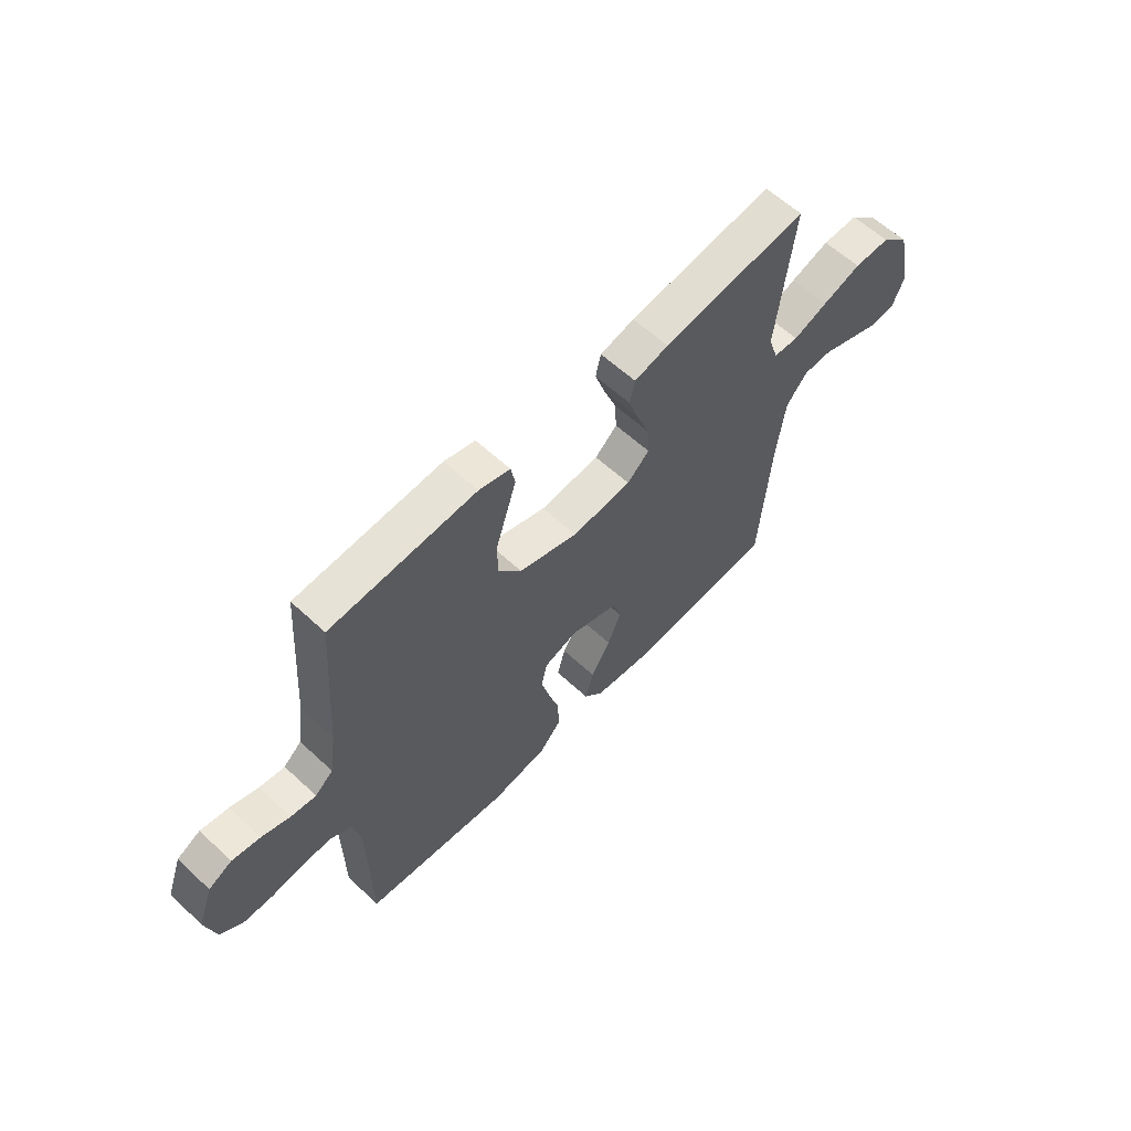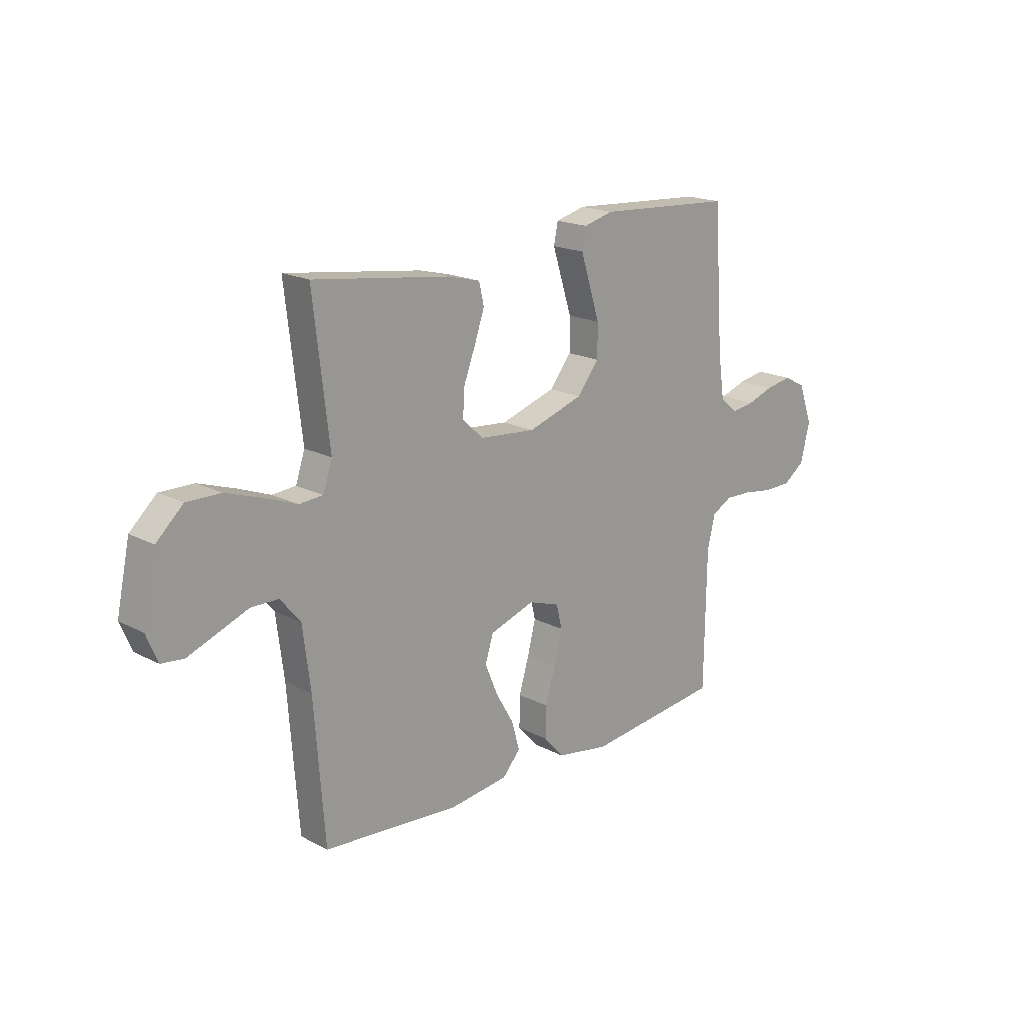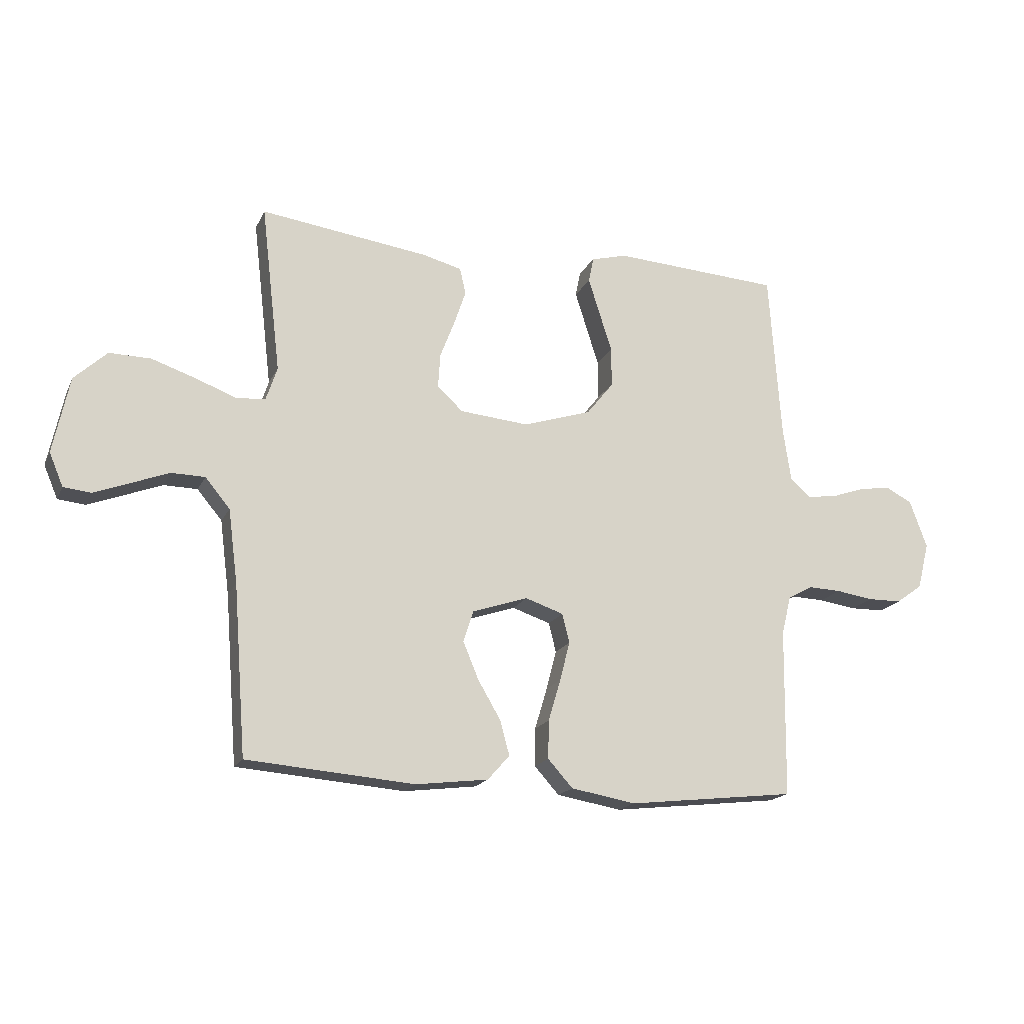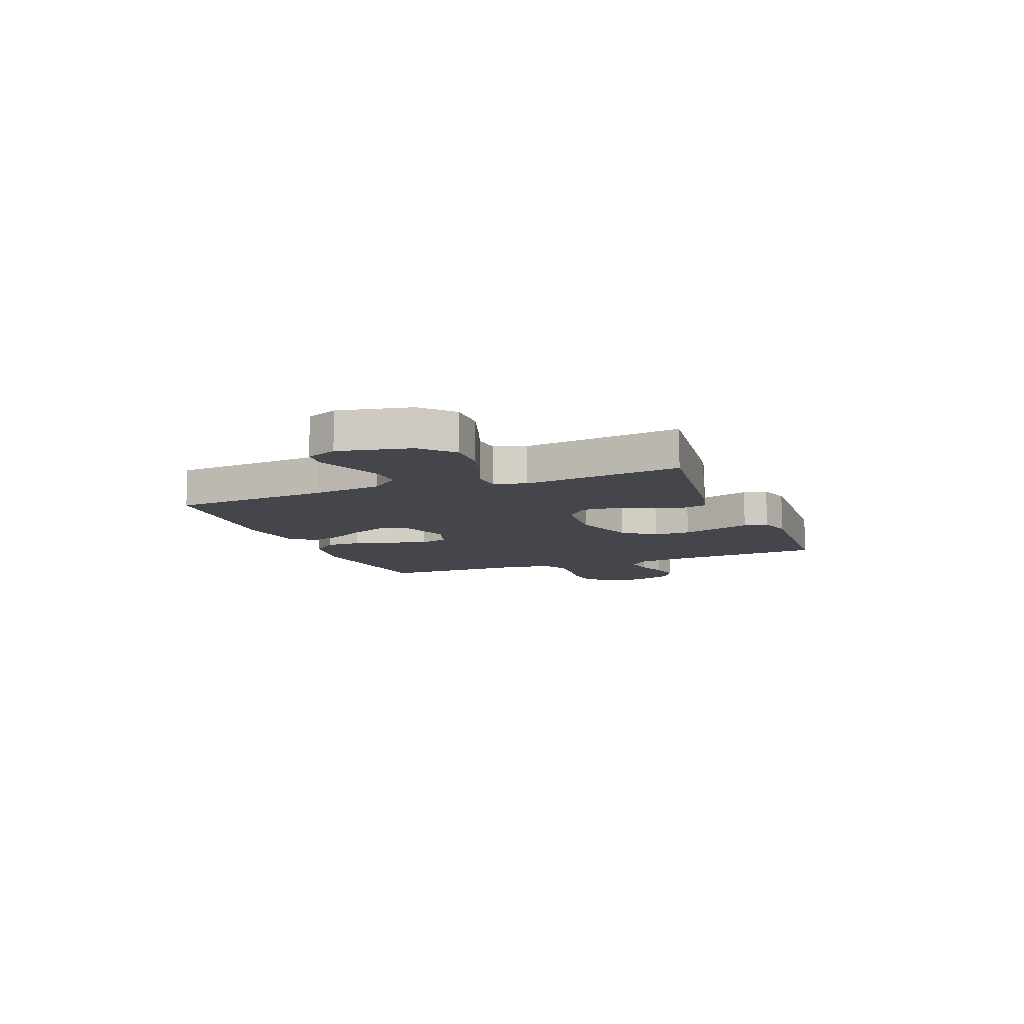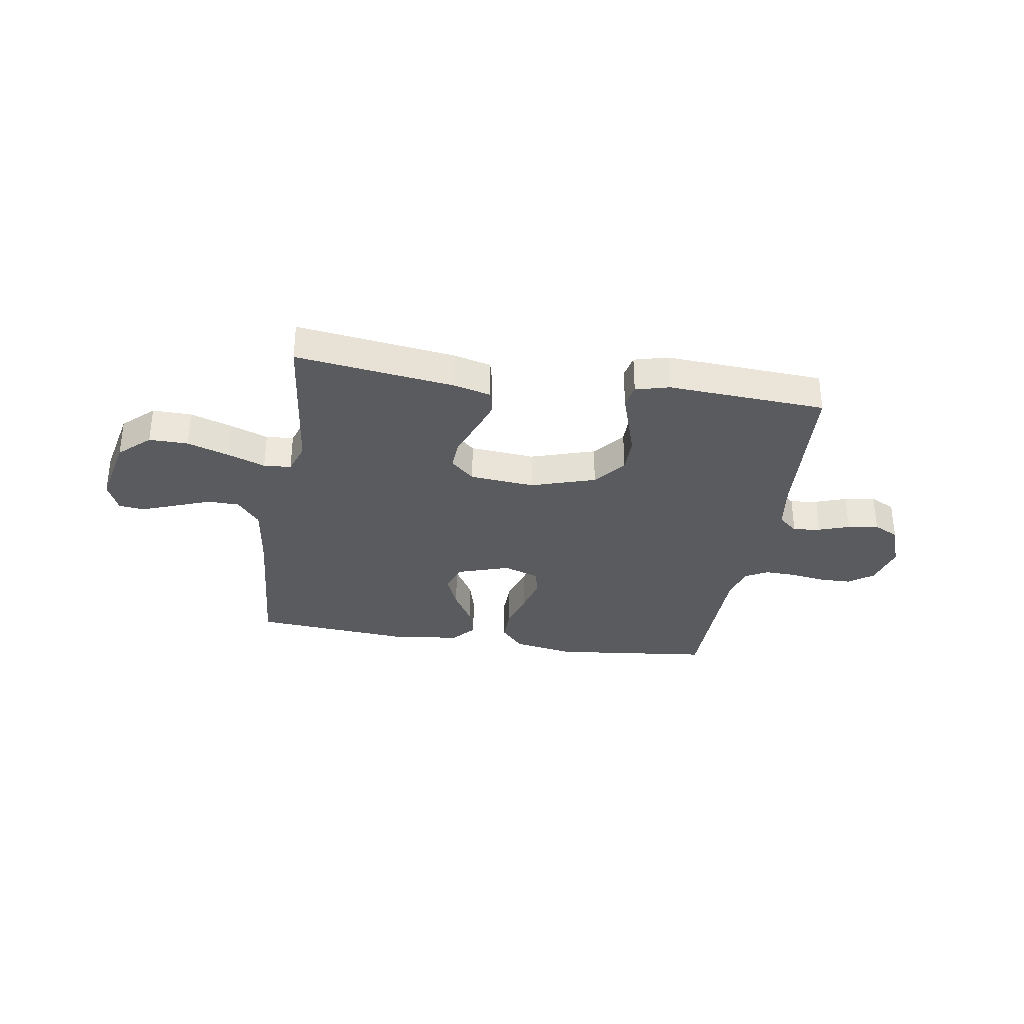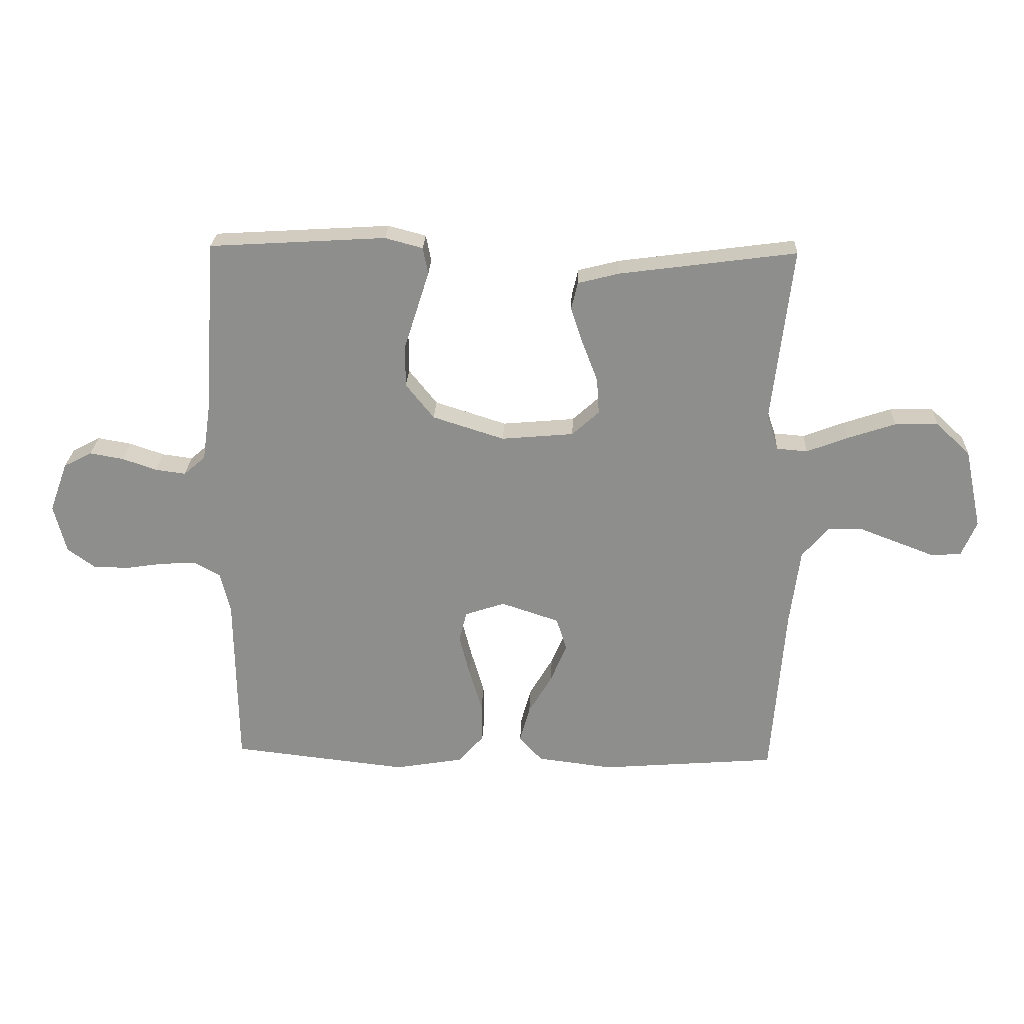
<metadata>
{"format":"obj","ext":"obj","renderer":"f3d","projection":"perspective","resolution":1024,"background":"white","views":[{"elev":60.1,"azim":133.5,"up":"+Z"},{"elev":18.4,"azim":-44.9,"up":"+Z"},{"elev":-17.7,"azim":-19.1,"up":"+Z"},{"elev":-10.1,"azim":-68.4,"up":"+Y"},{"elev":-32.7,"azim":-9.1,"up":"+Y"},{"elev":24.9,"azim":-177.7,"up":"+Z"}]}
</metadata>
<code>
v 0.5 0.07 0.5
v 0.521 0.07 0.2
v 0.535 0.07 0.105
v 0.572 0.07 0.073
v 0.624 0.07 0.08
v 0.682 0.07 0.1
v 0.74 0.07 0.11
v 0.788 0.07 0.085
v 0.819 0.07 0
v 0.798 0.07 -0.083
v 0.751 0.07 -0.117
v 0.69 0.07 -0.118
v 0.624 0.07 -0.108
v 0.565 0.07 -0.106
v 0.521 0.07 -0.13
v 0.504 0.07 -0.2
v 0.5 0.07 -0.5
v 0.2 0.07 -0.534
v 0.084 0.07 -0.514
v 0.04 0.07 -0.465
v 0.041 0.07 -0.397
v 0.063 0.07 -0.323
v 0.081 0.07 -0.253
v 0.068 0.07 -0.201
v 0 0.07 -0.178
v -0.099 0.07 -0.211
v -0.117 0.07 -0.267
v -0.089 0.07 -0.334
v -0.049 0.07 -0.402
v -0.032 0.07 -0.464
v -0.071 0.07 -0.508
v -0.2 0.07 -0.524
v -0.5 0.07 -0.5
v -0.523 0.07 -0.2
v -0.54 0.07 -0.068
v -0.584 0.07 -0.015
v -0.644 0.07 -0.014
v -0.712 0.07 -0.04
v -0.775 0.07 -0.064
v -0.824 0.07 -0.059
v -0.849 0.07 0
v -0.82 0.07 0.137
v -0.762 0.07 0.191
v -0.688 0.07 0.19
v -0.608 0.07 0.163
v -0.537 0.07 0.136
v -0.485 0.07 0.14
v -0.465 0.07 0.2
v -0.5 0.07 0.5
v -0.2 0.07 0.46
v -0.129 0.07 0.442
v -0.118 0.07 0.395
v -0.139 0.07 0.333
v -0.165 0.07 0.265
v -0.169 0.07 0.204
v -0.123 0.07 0.162
v 0 0.07 0.151
v 0.122 0.07 0.19
v 0.17 0.07 0.25
v 0.17 0.07 0.321
v 0.147 0.07 0.393
v 0.127 0.07 0.456
v 0.136 0.07 0.501
v 0.2 0.07 0.518
v 0.5 0 0.5
v 0.521 0 0.2
v 0.535 0 0.105
v 0.572 0 0.073
v 0.624 0 0.08
v 0.682 0 0.1
v 0.74 0 0.11
v 0.788 0 0.085
v 0.819 0 0
v 0.798 0 -0.083
v 0.751 0 -0.117
v 0.69 0 -0.118
v 0.624 0 -0.108
v 0.565 0 -0.106
v 0.521 0 -0.13
v 0.504 0 -0.2
v 0.5 0 -0.5
v 0.2 0 -0.534
v 0.084 0 -0.514
v 0.04 0 -0.465
v 0.041 0 -0.397
v 0.063 0 -0.323
v 0.081 0 -0.253
v 0.068 0 -0.201
v 0 0 -0.178
v -0.099 0 -0.211
v -0.117 0 -0.267
v -0.089 0 -0.334
v -0.049 0 -0.402
v -0.032 0 -0.464
v -0.071 0 -0.508
v -0.2 0 -0.524
v -0.5 0 -0.5
v -0.523 0 -0.2
v -0.54 0 -0.068
v -0.584 0 -0.015
v -0.644 0 -0.014
v -0.712 0 -0.04
v -0.775 0 -0.064
v -0.824 0 -0.059
v -0.849 0 0
v -0.82 0 0.137
v -0.762 0 0.191
v -0.688 0 0.19
v -0.608 0 0.163
v -0.537 0 0.136
v -0.485 0 0.14
v -0.465 0 0.2
v -0.5 0 0.5
v -0.2 0 0.46
v -0.129 0 0.442
v -0.118 0 0.395
v -0.139 0 0.333
v -0.165 0 0.265
v -0.169 0 0.204
v -0.123 0 0.162
v 0 0 0.151
v 0.122 0 0.19
v 0.17 0 0.25
v 0.17 0 0.321
v 0.147 0 0.393
v 0.127 0 0.456
v 0.136 0 0.501
v 0.2 0 0.518
f 63 64 1 2
f 60 61 62 63
f 60 63 2 3
f 59 60 3 4
f 58 59 4
f 57 58 4
f 56 57 4
f 51 52 53 54
f 49 50 51 54
f 48 49 54 55
f 47 48 55 56
f 43 44 45 46
f 41 42 43 46
f 37 38 39 40
f 37 40 41 46
f 31 32 33 34
f 31 34 35
f 28 29 30 31
f 27 28 31 35
f 26 27 35 36
f 19 20 21 22
f 19 22 23
f 16 17 18 19
f 15 16 19 23
f 14 15 23 24
f 10 11 12 13
f 10 13 14
f 9 10 14
f 5 6 7 8
f 4 5 8 9
f 36 37 46 47
f 25 26 36 47
f 24 25 47 56
f 14 24 56
f 4 9 14 56
f 66 65 128 127
f 127 126 125 124
f 67 66 127 124
f 68 67 124 123
f 68 123 122
f 68 122 121
f 68 121 120
f 118 117 116 115
f 118 115 114 113
f 119 118 113 112
f 120 119 112 111
f 110 109 108 107
f 110 107 106 105
f 104 103 102 101
f 110 105 104 101
f 98 97 96 95
f 99 98 95
f 95 94 93 92
f 99 95 92 91
f 100 99 91 90
f 86 85 84 83
f 87 86 83
f 83 82 81 80
f 87 83 80 79
f 88 87 79 78
f 77 76 75 74
f 78 77 74
f 78 74 73
f 72 71 70 69
f 73 72 69 68
f 111 110 101 100
f 111 100 90 89
f 120 111 89 88
f 120 88 78
f 120 78 73 68
f 1 65 66 2
f 2 66 67 3
f 3 67 68 4
f 4 68 69 5
f 5 69 70 6
f 6 70 71 7
f 7 71 72 8
f 8 72 73 9
f 9 73 74 10
f 10 74 75 11
f 11 75 76 12
f 12 76 77 13
f 13 77 78 14
f 14 78 79 15
f 15 79 80 16
f 16 80 81 17
f 17 81 82 18
f 18 82 83 19
f 19 83 84 20
f 20 84 85 21
f 21 85 86 22
f 22 86 87 23
f 23 87 88 24
f 24 88 89 25
f 25 89 90 26
f 26 90 91 27
f 27 91 92 28
f 28 92 93 29
f 29 93 94 30
f 30 94 95 31
f 31 95 96 32
f 32 96 97 33
f 33 97 98 34
f 34 98 99 35
f 35 99 100 36
f 36 100 101 37
f 37 101 102 38
f 38 102 103 39
f 39 103 104 40
f 40 104 105 41
f 41 105 106 42
f 42 106 107 43
f 43 107 108 44
f 44 108 109 45
f 45 109 110 46
f 46 110 111 47
f 47 111 112 48
f 48 112 113 49
f 49 113 114 50
f 50 114 115 51
f 51 115 116 52
f 52 116 117 53
f 53 117 118 54
f 54 118 119 55
f 55 119 120 56
f 56 120 121 57
f 57 121 122 58
f 58 122 123 59
f 59 123 124 60
f 60 124 125 61
f 61 125 126 62
f 62 126 127 63
f 63 127 128 64
f 64 128 65 1

</code>
